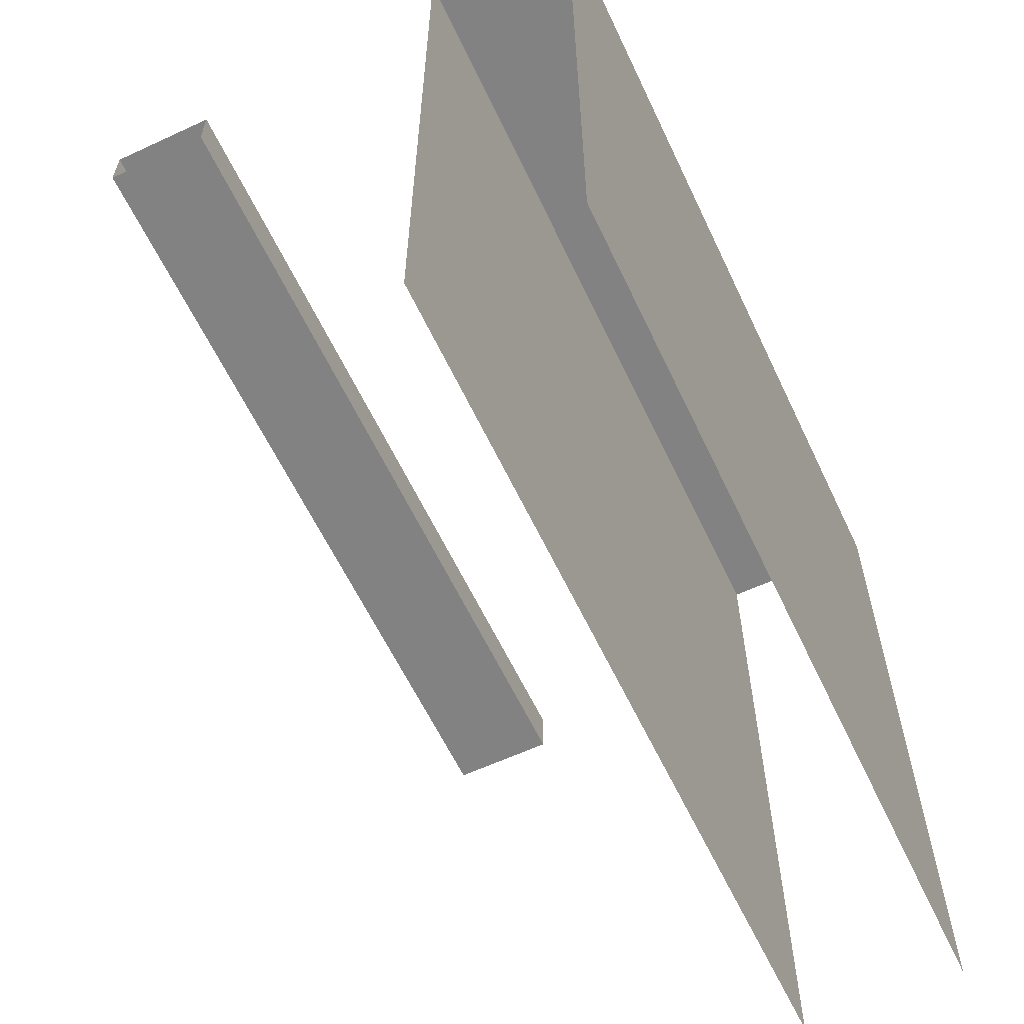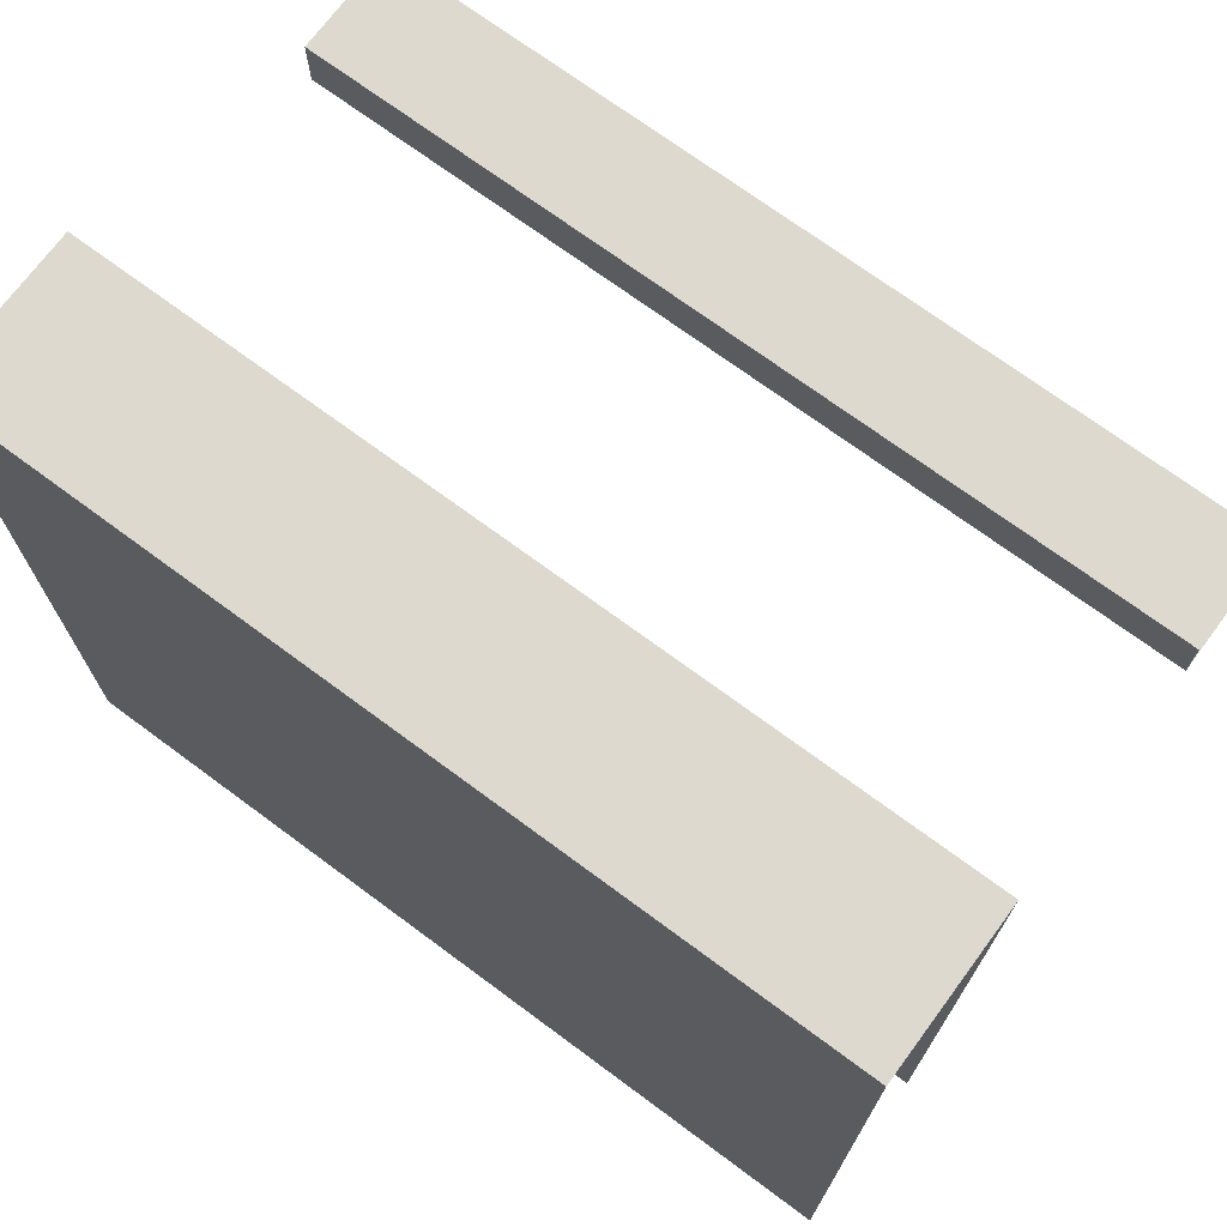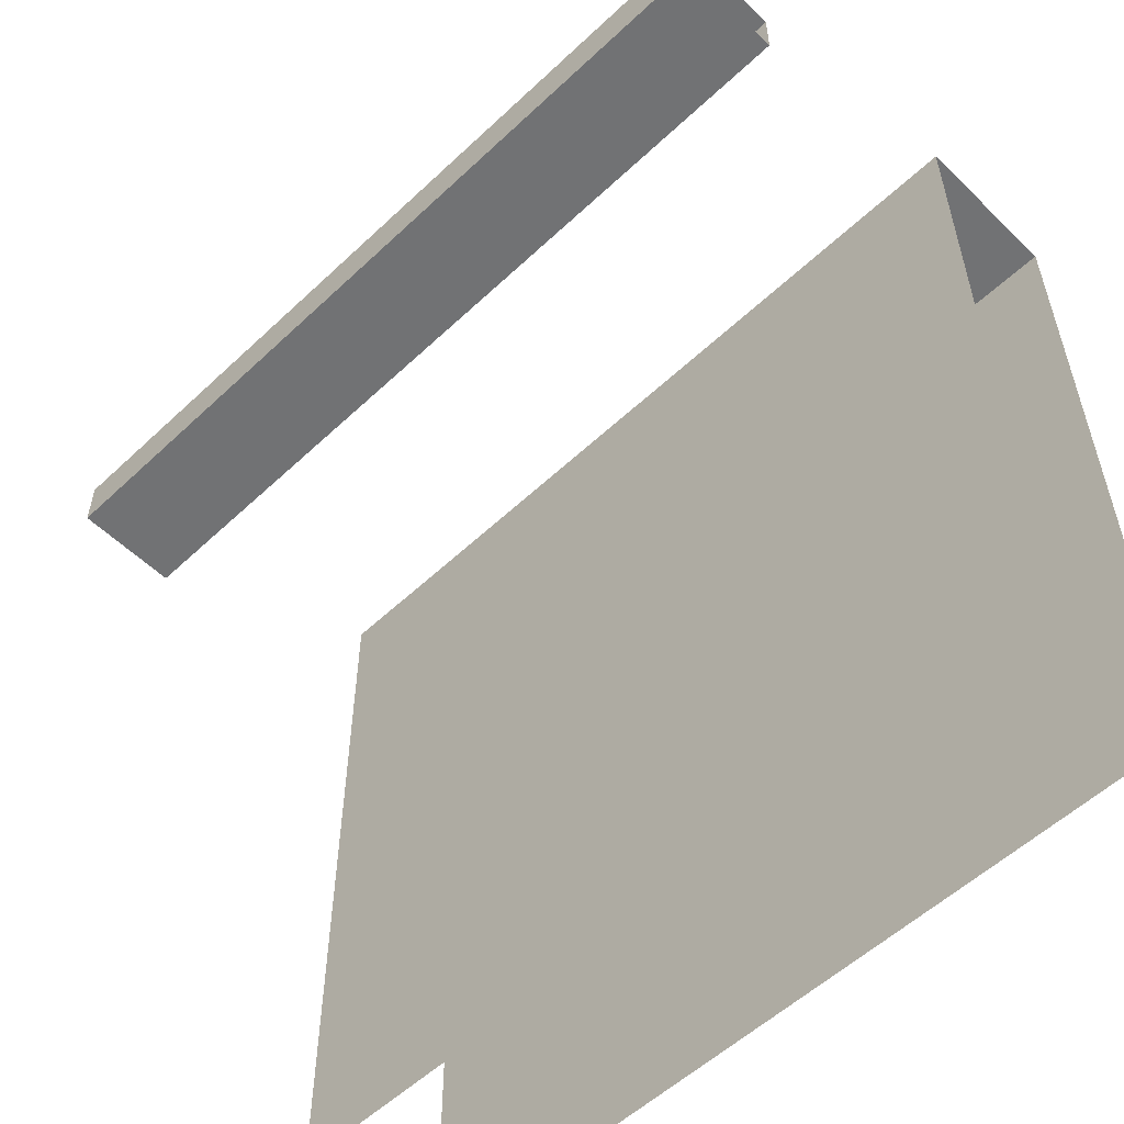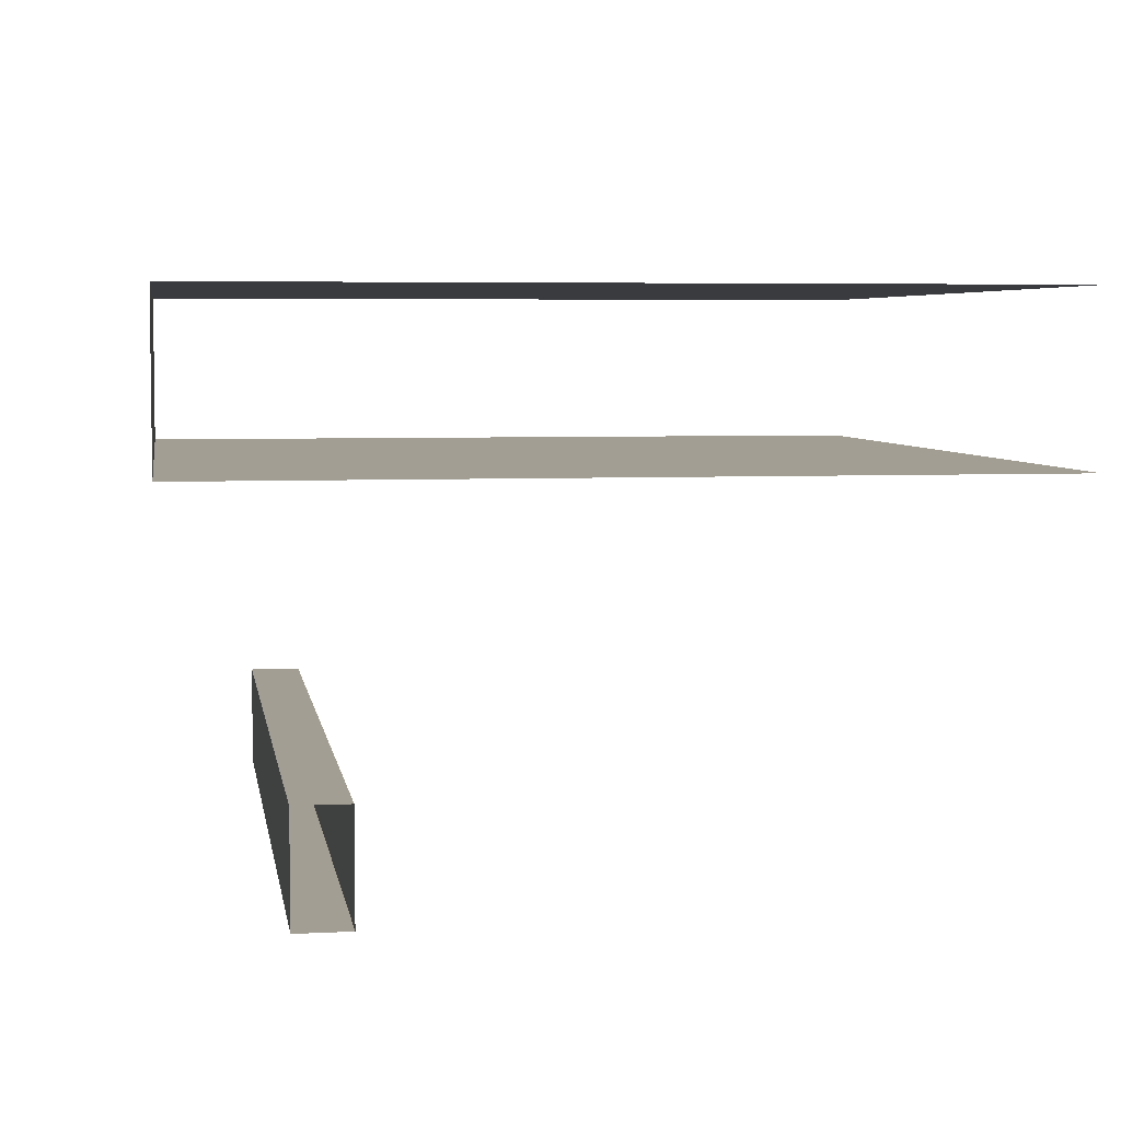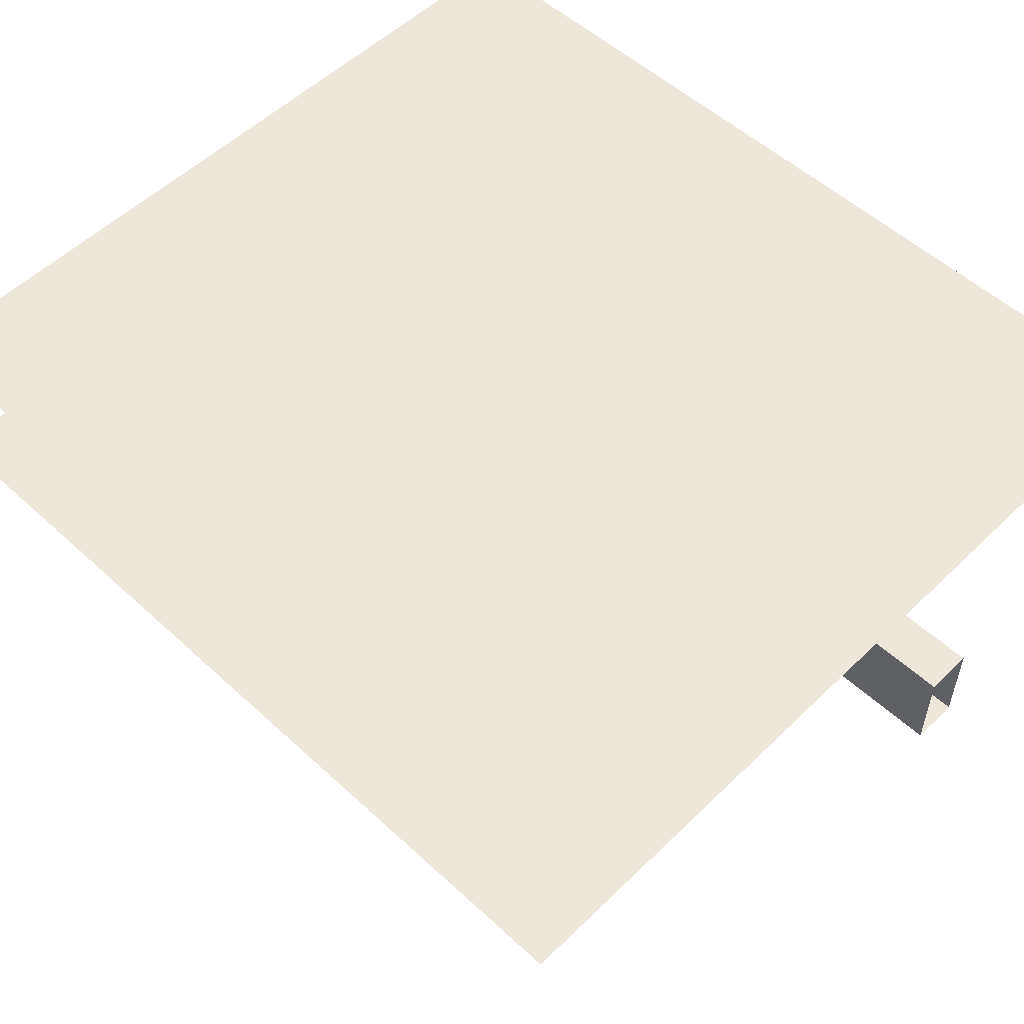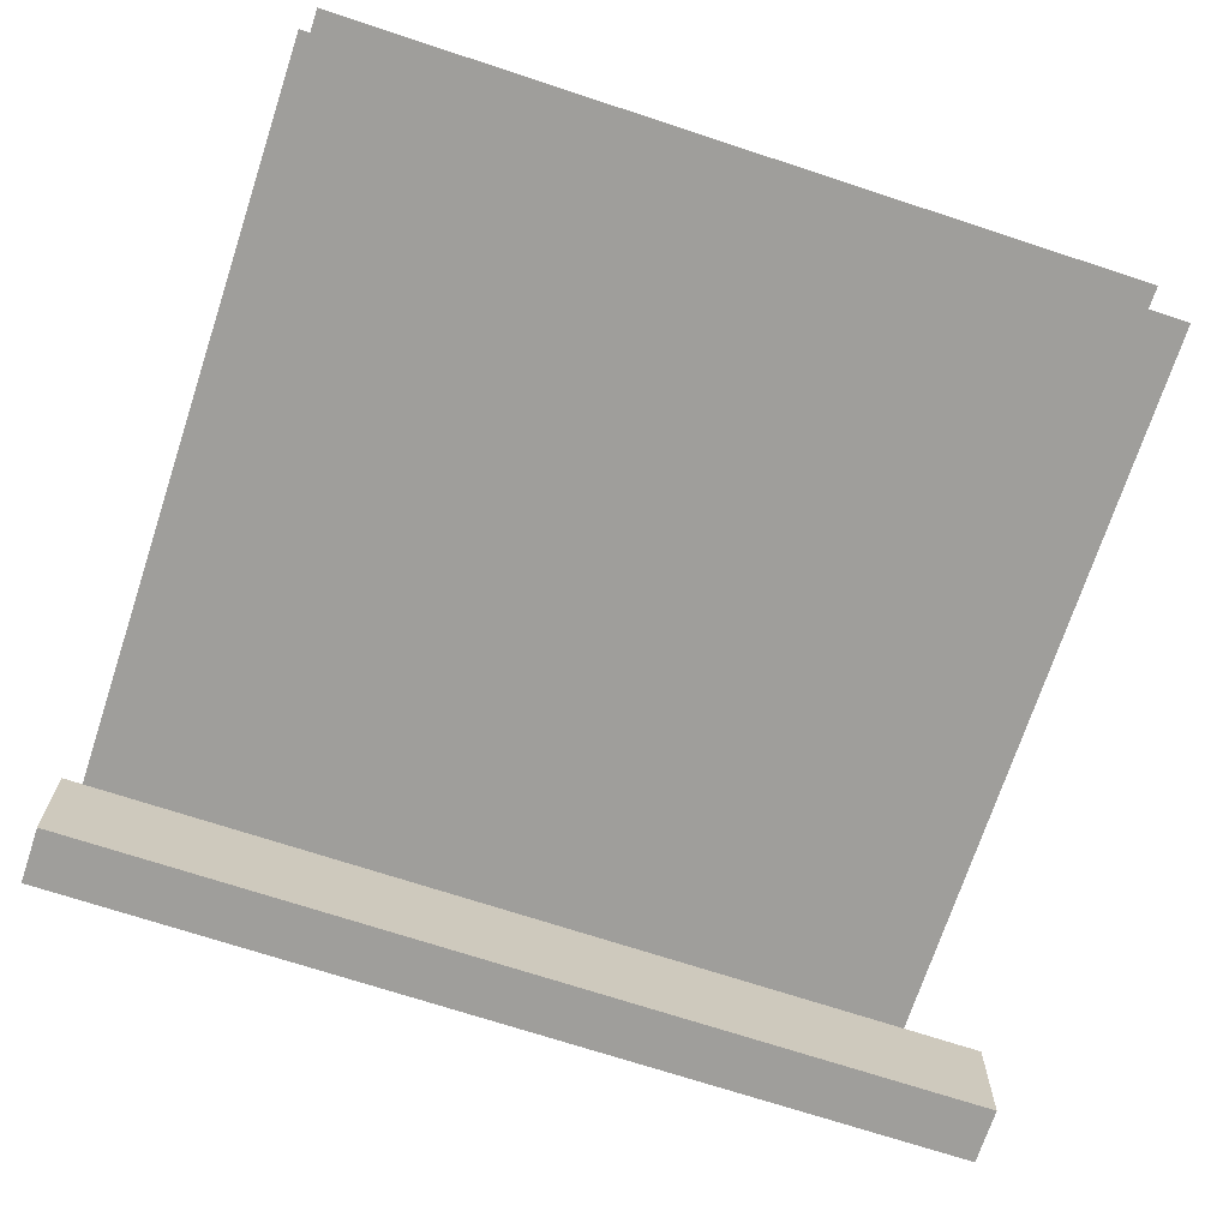
<metadata>
{"format":"obj","ext":"obj","renderer":"f3d","projection":"perspective","resolution":1024,"background":"white","views":[{"elev":-60.9,"azim":115.3,"up":"+Z"},{"elev":71.8,"azim":-143.5,"up":"+Z"},{"elev":-55.5,"azim":44.6,"up":"+Z"},{"elev":5.1,"azim":80.9,"up":"+Y"},{"elev":54.0,"azim":-135.7,"up":"+Y"},{"elev":-70.8,"azim":161.8,"up":"+Y"}]}
</metadata>
<code>
o EDGE_TABLE_LEGS_Cube.010
v 0 0.5 0.8125
v 0 0.5 0.75
v 0 0.375 0.8125
v 0 0.375 0.75
v 1 0.5 0.8125
v 1 0.5 0.75
v 1 0.375 0.8125
v 1 0.375 0.75
v 0.5 0.5 0.75
v 0.5 0.375 0.8125
v 0.5 0.5 0.8125
v 0.5 0.375 0.75
f 4 12 10 3
f 6 8 12 9
f 5 6 9 11
f 7 5 11 10
f 8 7 10 12
f 2 9 12 4
f 3 10 11 1
f 1 11 9 2
o EDGE_TABLE_TOP_Cube.011
v 0.25 0.8125 0
v 0.25 1 0
v 0.5 0.8125 0.25
v 0 1 0.9375
v 0 1 0
v 0.75 0.8125 0
v 0.75 1 0
v 0 0.8125 0
v 1 1 0.9375
v 1 1 0
v 1 0.8125 0
v 0.5 1 0
v 0.5 0.8125 0
v 1 1 0.5
v 0.5 0.8125 0.9375
v 1 0.8125 0.9375
v 1 0.8125 0.5
v 0.5 1 0.9375
v 0.5 1 0.5
v 0.5 0.8125 0.5
v 0.75 0.8125 0.9375
v 0.75 1 0.9375
v 0.75 0.8125 0.5
v 0 1 0.5
v 0.75 1 0.5
v 0.75 1 0.25
v 1 1 0.25
v 0.5 1 0.25
v 1 0.8125 0.25
v 0.75 0.8125 0.25
v 0 0.8125 0.9375
v 0 0.8125 0.5
v 0.25 0.8125 0.9375
v 0.25 1 0.9375
v 0.25 0.8125 0.5
v 0.25 1 0.5
v 0.25 1 0.25
v 0 1 0.25
v 0 0.8125 0.25
v 0.25 0.8125 0.25
f 40 24 14 49
f 31 40 49 48
f 46 48 36 16
f 47 45 43 44
f 52 13 25 15
f 31 37 38 40
f 30 31 48 46
f 32 27 45 47
f 29 35 42 41
f 46 16 43 45
f 42 15 25 18
f 38 39 22 19
f 32 35 33 27
f 35 29 28 33
f 49 14 17 50
f 40 38 19 24
f 34 21 26 37
f 44 51 52 47
f 30 34 37 31
f 30 46 45 27
f 34 33 28 21
f 30 27 33 34
f 41 42 18 23
f 37 26 39 38
f 35 32 15 42
f 51 20 13 52
f 48 49 50 36
f 47 52 15 32

</code>
